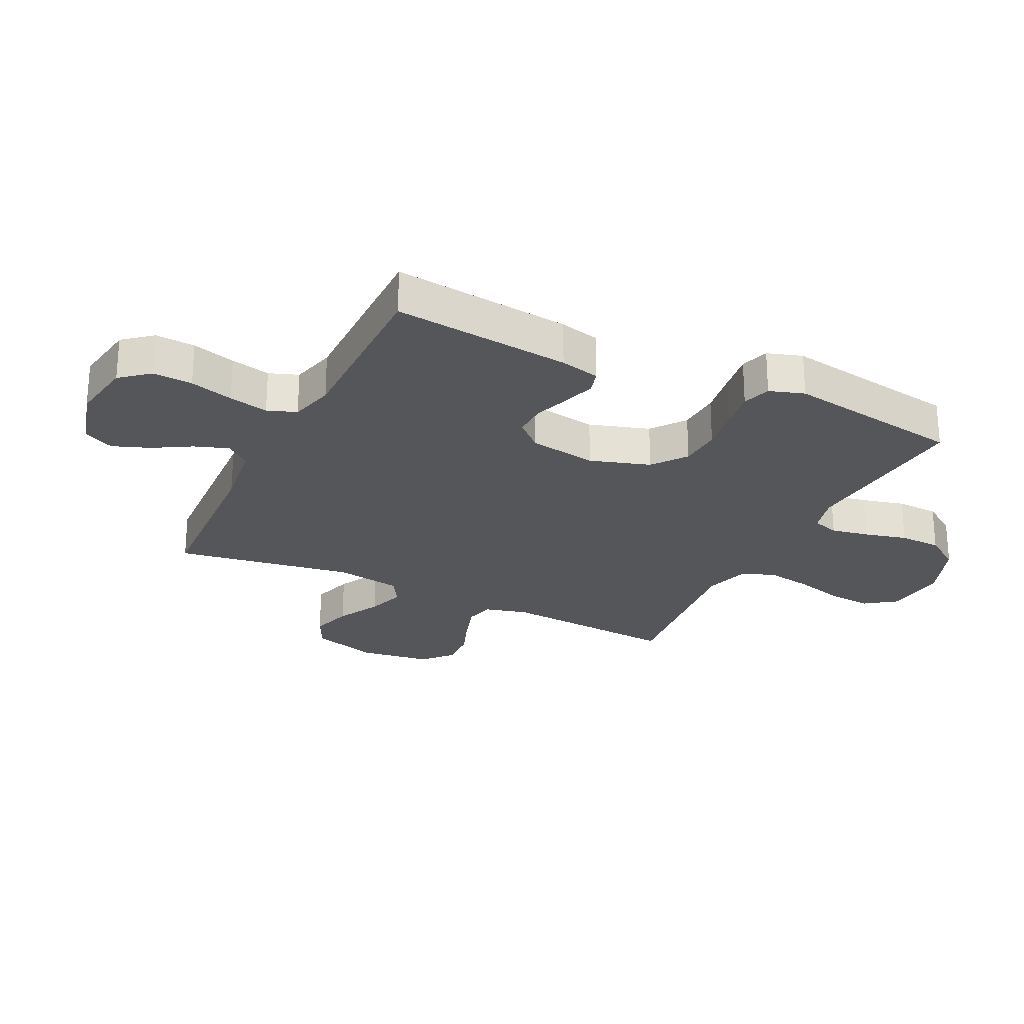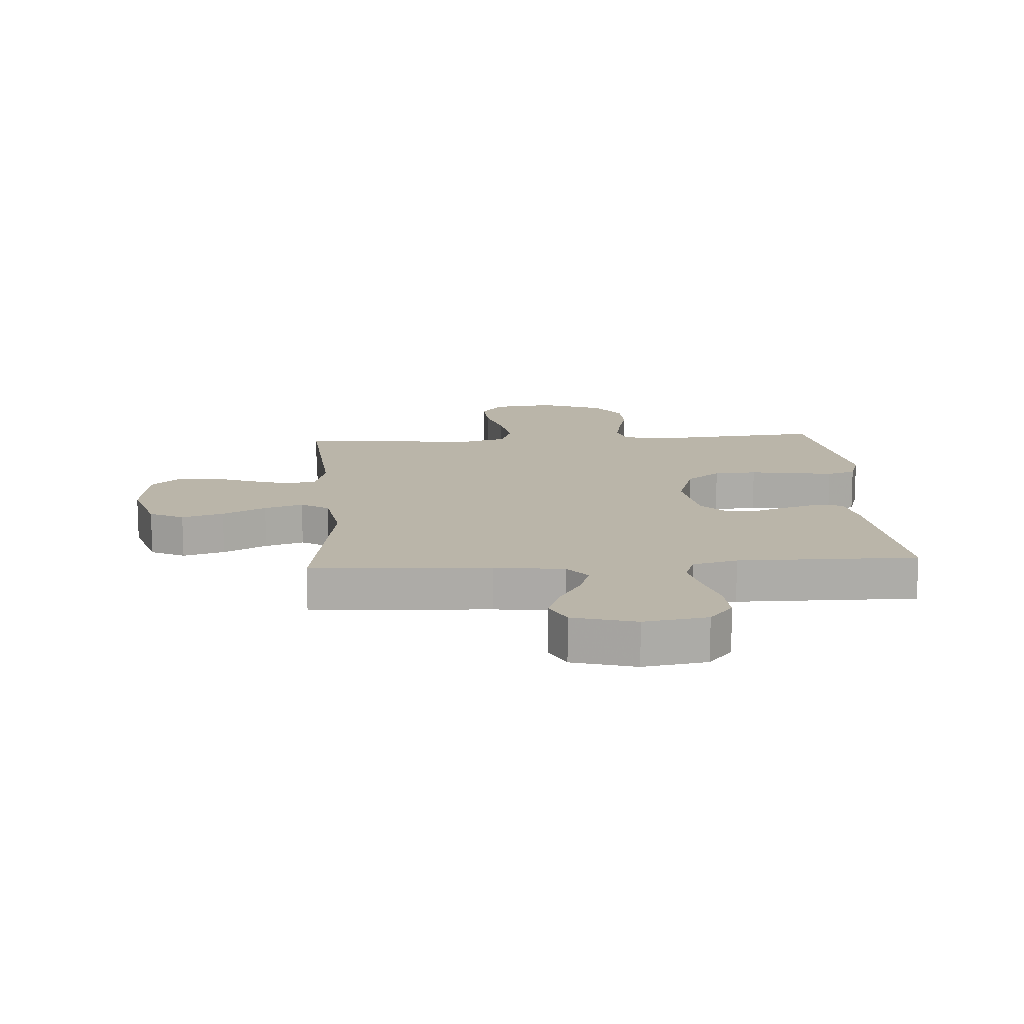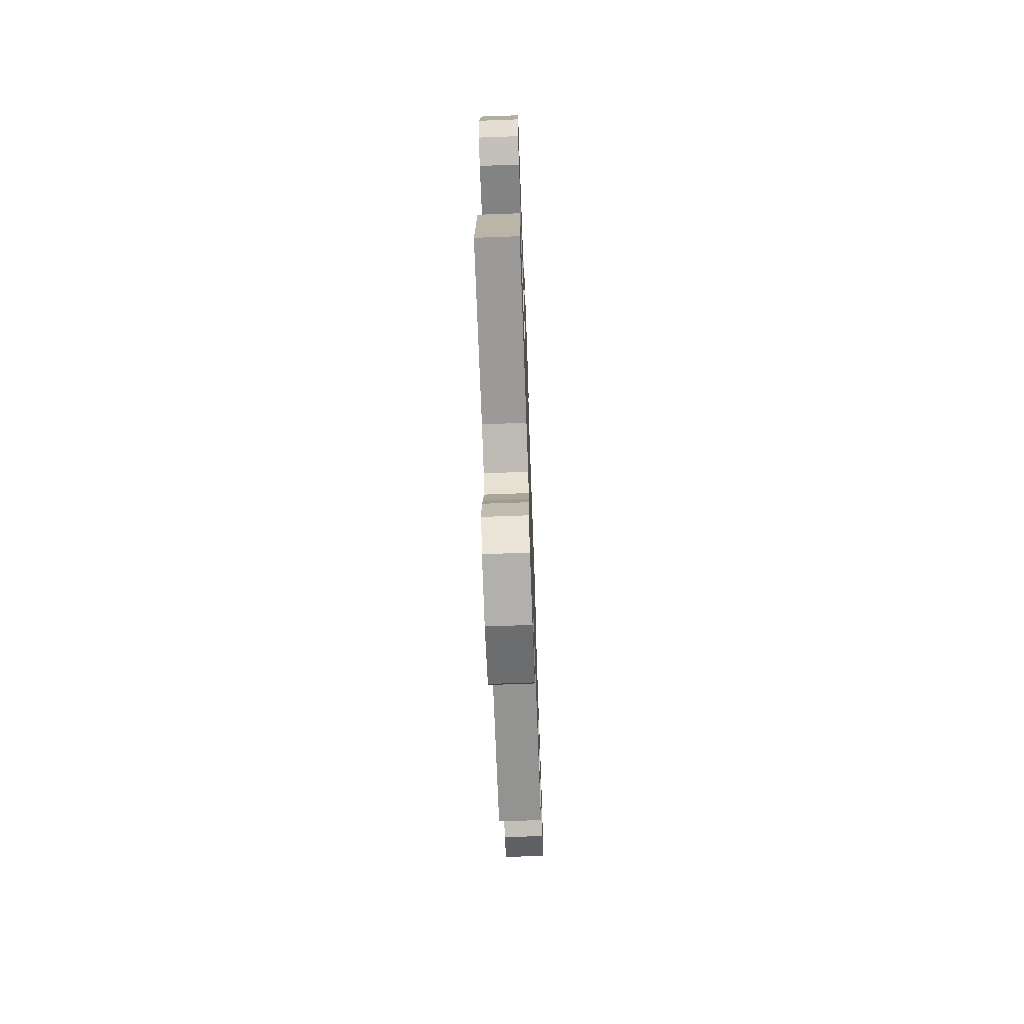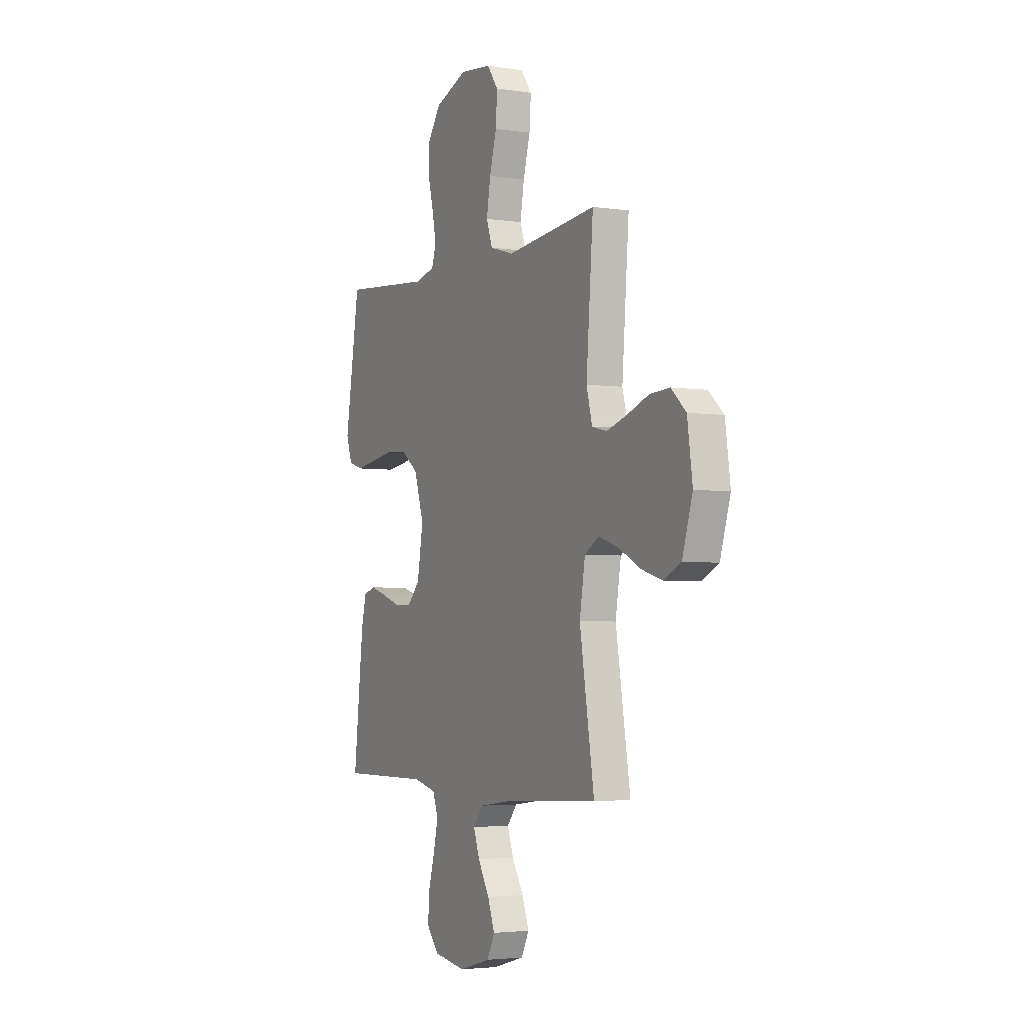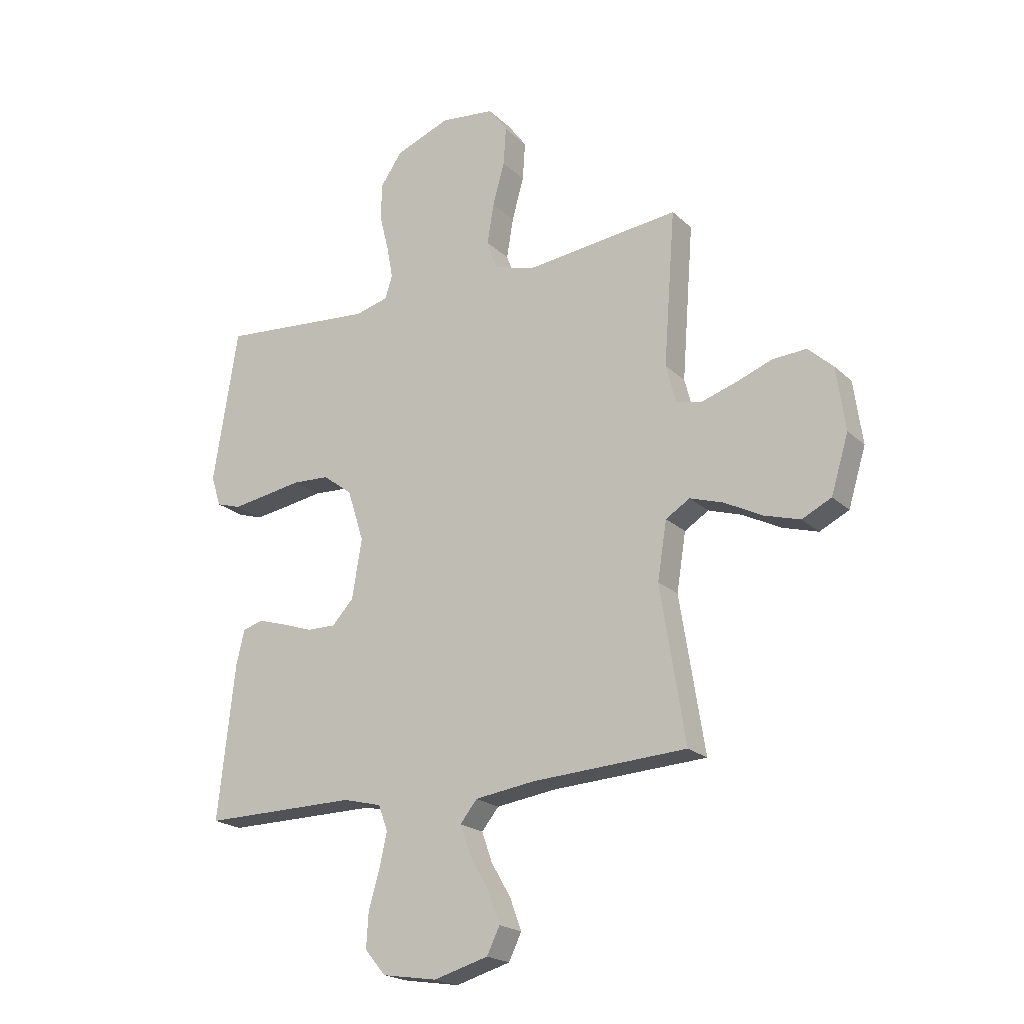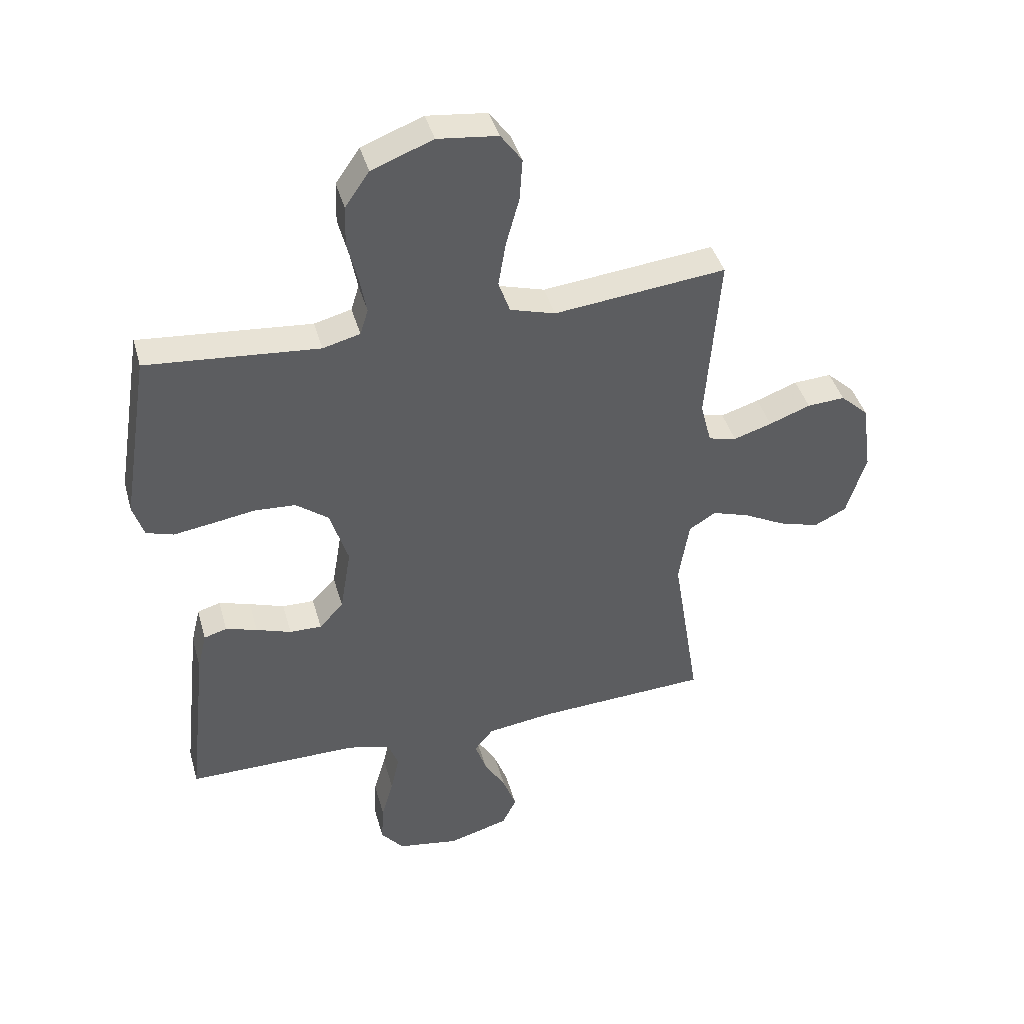
<metadata>
{"format":"obj","ext":"obj","renderer":"f3d","projection":"perspective","resolution":1024,"background":"white","views":[{"elev":-25.2,"azim":-116.1,"up":"+Y"},{"elev":13.7,"azim":176.1,"up":"+Y"},{"elev":-69.7,"azim":-87.9,"up":"+Z"},{"elev":-3.5,"azim":62.7,"up":"+Z"},{"elev":-20.6,"azim":32.1,"up":"+Z"},{"elev":41.7,"azim":-15.3,"up":"+Z"}]}
</metadata>
<code>
v -0.5 0.07 -0.5
v -0.467 0.07 -0.2
v -0.451 0.07 -0.133
v -0.411 0.07 -0.121
v -0.356 0.07 -0.138
v -0.295 0.07 -0.159
v -0.239 0.07 -0.16
v -0.197 0.07 -0.115
v -0.178 0.07 0
v -0.21 0.07 0.101
v -0.267 0.07 0.144
v -0.339 0.07 0.148
v -0.414 0.07 0.136
v -0.481 0.07 0.126
v -0.529 0.07 0.141
v -0.548 0.07 0.2
v -0.5 0.07 0.5
v -0.2 0.07 0.474
v -0.135 0.07 0.491
v -0.121 0.07 0.536
v -0.133 0.07 0.6
v -0.151 0.07 0.672
v -0.149 0.07 0.743
v -0.107 0.07 0.804
v 0 0.07 0.845
v 0.105 0.07 0.833
v 0.142 0.07 0.782
v 0.137 0.07 0.708
v 0.114 0.07 0.625
v 0.101 0.07 0.547
v 0.121 0.07 0.49
v 0.2 0.07 0.467
v 0.5 0.07 0.5
v 0.477 0.07 0.2
v 0.496 0.07 0.127
v 0.545 0.07 0.115
v 0.612 0.07 0.136
v 0.684 0.07 0.163
v 0.75 0.07 0.167
v 0.799 0.07 0.122
v 0.816 0.07 0
v 0.782 0.07 -0.111
v 0.725 0.07 -0.139
v 0.655 0.07 -0.118
v 0.582 0.07 -0.08
v 0.517 0.07 -0.059
v 0.47 0.07 -0.088
v 0.452 0.07 -0.2
v 0.5 0.07 -0.5
v 0.2 0.07 -0.516
v 0.083 0.07 -0.532
v 0.05 0.07 -0.573
v 0.07 0.07 -0.63
v 0.108 0.07 -0.695
v 0.131 0.07 -0.757
v 0.106 0.07 -0.808
v 0 0.07 -0.838
v -0.107 0.07 -0.821
v -0.147 0.07 -0.773
v -0.143 0.07 -0.706
v -0.122 0.07 -0.633
v -0.107 0.07 -0.566
v -0.125 0.07 -0.517
v -0.2 0.07 -0.498
v -0.5 0 -0.5
v -0.467 0 -0.2
v -0.451 0 -0.133
v -0.411 0 -0.121
v -0.356 0 -0.138
v -0.295 0 -0.159
v -0.239 0 -0.16
v -0.197 0 -0.115
v -0.178 0 0
v -0.21 0 0.101
v -0.267 0 0.144
v -0.339 0 0.148
v -0.414 0 0.136
v -0.481 0 0.126
v -0.529 0 0.141
v -0.548 0 0.2
v -0.5 0 0.5
v -0.2 0 0.474
v -0.135 0 0.491
v -0.121 0 0.536
v -0.133 0 0.6
v -0.151 0 0.672
v -0.149 0 0.743
v -0.107 0 0.804
v 0 0 0.845
v 0.105 0 0.833
v 0.142 0 0.782
v 0.137 0 0.708
v 0.114 0 0.625
v 0.101 0 0.547
v 0.121 0 0.49
v 0.2 0 0.467
v 0.5 0 0.5
v 0.477 0 0.2
v 0.496 0 0.127
v 0.545 0 0.115
v 0.612 0 0.136
v 0.684 0 0.163
v 0.75 0 0.167
v 0.799 0 0.122
v 0.816 0 0
v 0.782 0 -0.111
v 0.725 0 -0.139
v 0.655 0 -0.118
v 0.582 0 -0.08
v 0.517 0 -0.059
v 0.47 0 -0.088
v 0.452 0 -0.2
v 0.5 0 -0.5
v 0.2 0 -0.516
v 0.083 0 -0.532
v 0.05 0 -0.573
v 0.07 0 -0.63
v 0.108 0 -0.695
v 0.131 0 -0.757
v 0.106 0 -0.808
v 0 0 -0.838
v -0.107 0 -0.821
v -0.147 0 -0.773
v -0.143 0 -0.706
v -0.122 0 -0.633
v -0.107 0 -0.566
v -0.125 0 -0.517
v -0.2 0 -0.498
f 59 60 61
f 58 59 61
f 57 58 61
f 56 57 61
f 55 56 61
f 54 55 61
f 53 54 61
f 52 53 61 62
f 51 52 62 63
f 48 49 50
f 51 63 64
f 50 51 64
f 48 50 64
f 47 48 64
f 43 44 45
f 42 43 45
f 41 42 45
f 40 41 45
f 39 40 45
f 38 39 45
f 37 38 45
f 36 37 45 46
f 47 64 1
f 46 47 1
f 36 46 1
f 35 36 1
f 27 28 29
f 26 27 29
f 25 26 29
f 24 25 29
f 23 24 29
f 22 23 29
f 21 22 29
f 20 21 29 30
f 19 20 30 31
f 16 17 18
f 15 16 18
f 14 15 18
f 13 14 18
f 12 13 18
f 19 31 32
f 18 19 32
f 12 18 32
f 11 12 32
f 4 5 6
f 3 4 6
f 2 3 6
f 1 2 6
f 1 6 7
f 1 7 8
f 35 1 8
f 34 35 8
f 32 33 34
f 11 32 34
f 10 11 34
f 34 8 9
f 9 10 34
f 125 124 123
f 125 123 122
f 125 122 121
f 125 121 120
f 125 120 119
f 125 119 118
f 125 118 117
f 126 125 117 116
f 127 126 116 115
f 114 113 112
f 128 127 115
f 128 115 114
f 128 114 112
f 128 112 111
f 109 108 107
f 109 107 106
f 109 106 105
f 109 105 104
f 109 104 103
f 109 103 102
f 109 102 101
f 110 109 101 100
f 65 128 111
f 65 111 110
f 65 110 100
f 65 100 99
f 93 92 91
f 93 91 90
f 93 90 89
f 93 89 88
f 93 88 87
f 93 87 86
f 93 86 85
f 94 93 85 84
f 95 94 84 83
f 82 81 80
f 82 80 79
f 82 79 78
f 82 78 77
f 82 77 76
f 96 95 83
f 96 83 82
f 96 82 76
f 96 76 75
f 70 69 68
f 70 68 67
f 70 67 66
f 70 66 65
f 71 70 65
f 72 71 65
f 72 65 99
f 72 99 98
f 98 97 96
f 98 96 75
f 98 75 74
f 73 72 98
f 98 74 73
f 1 65 66 2
f 2 66 67 3
f 3 67 68 4
f 4 68 69 5
f 5 69 70 6
f 6 70 71 7
f 7 71 72 8
f 8 72 73 9
f 9 73 74 10
f 10 74 75 11
f 11 75 76 12
f 12 76 77 13
f 13 77 78 14
f 14 78 79 15
f 15 79 80 16
f 16 80 81 17
f 17 81 82 18
f 18 82 83 19
f 19 83 84 20
f 20 84 85 21
f 21 85 86 22
f 22 86 87 23
f 23 87 88 24
f 24 88 89 25
f 25 89 90 26
f 26 90 91 27
f 27 91 92 28
f 28 92 93 29
f 29 93 94 30
f 30 94 95 31
f 31 95 96 32
f 32 96 97 33
f 33 97 98 34
f 34 98 99 35
f 35 99 100 36
f 36 100 101 37
f 37 101 102 38
f 38 102 103 39
f 39 103 104 40
f 40 104 105 41
f 41 105 106 42
f 42 106 107 43
f 43 107 108 44
f 44 108 109 45
f 45 109 110 46
f 46 110 111 47
f 47 111 112 48
f 48 112 113 49
f 49 113 114 50
f 50 114 115 51
f 51 115 116 52
f 52 116 117 53
f 53 117 118 54
f 54 118 119 55
f 55 119 120 56
f 56 120 121 57
f 57 121 122 58
f 58 122 123 59
f 59 123 124 60
f 60 124 125 61
f 61 125 126 62
f 62 126 127 63
f 63 127 128 64
f 64 128 65 1

</code>
